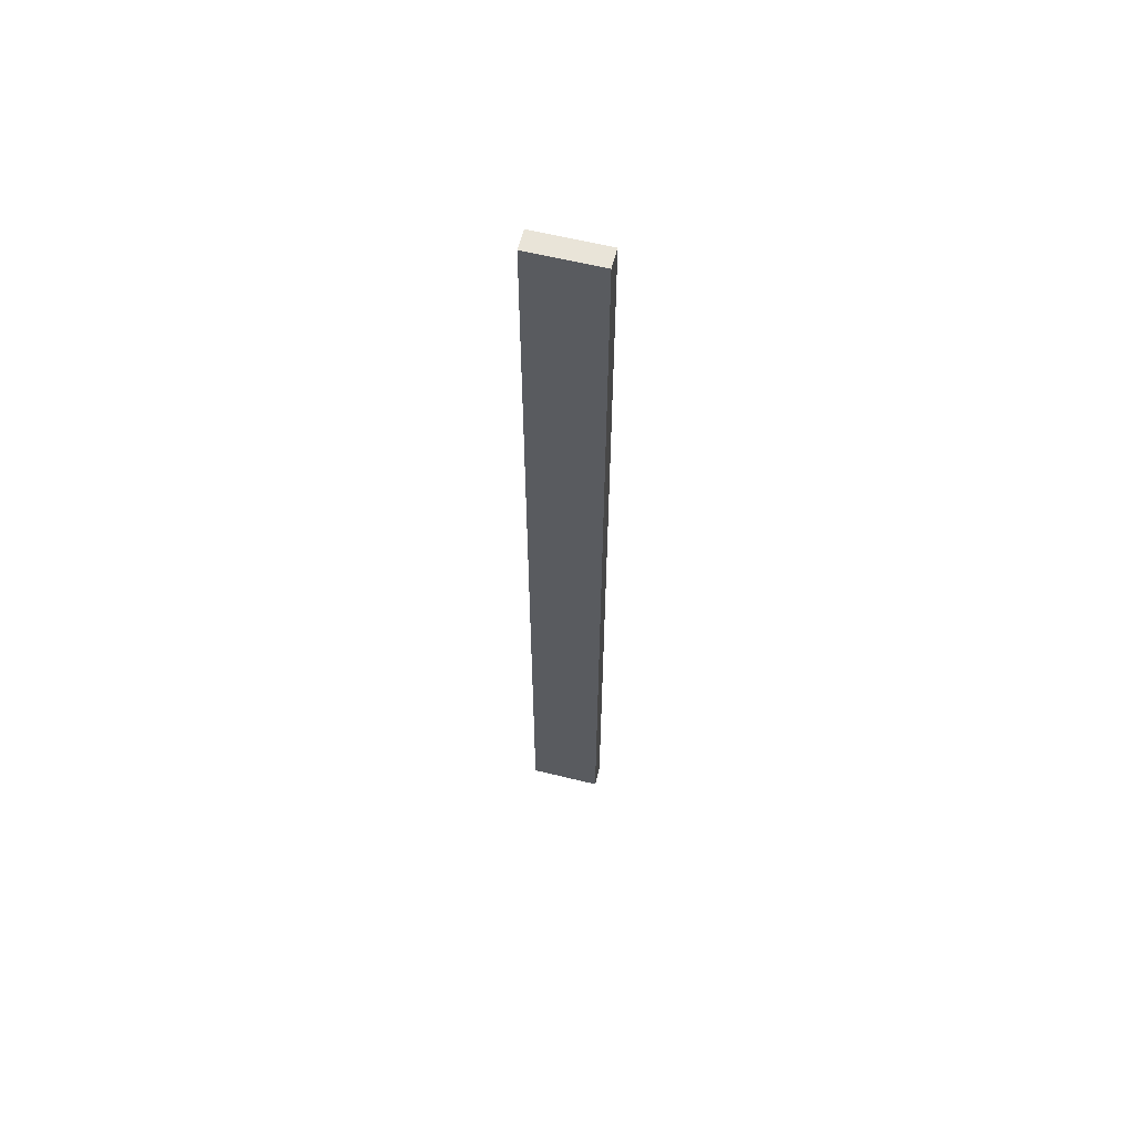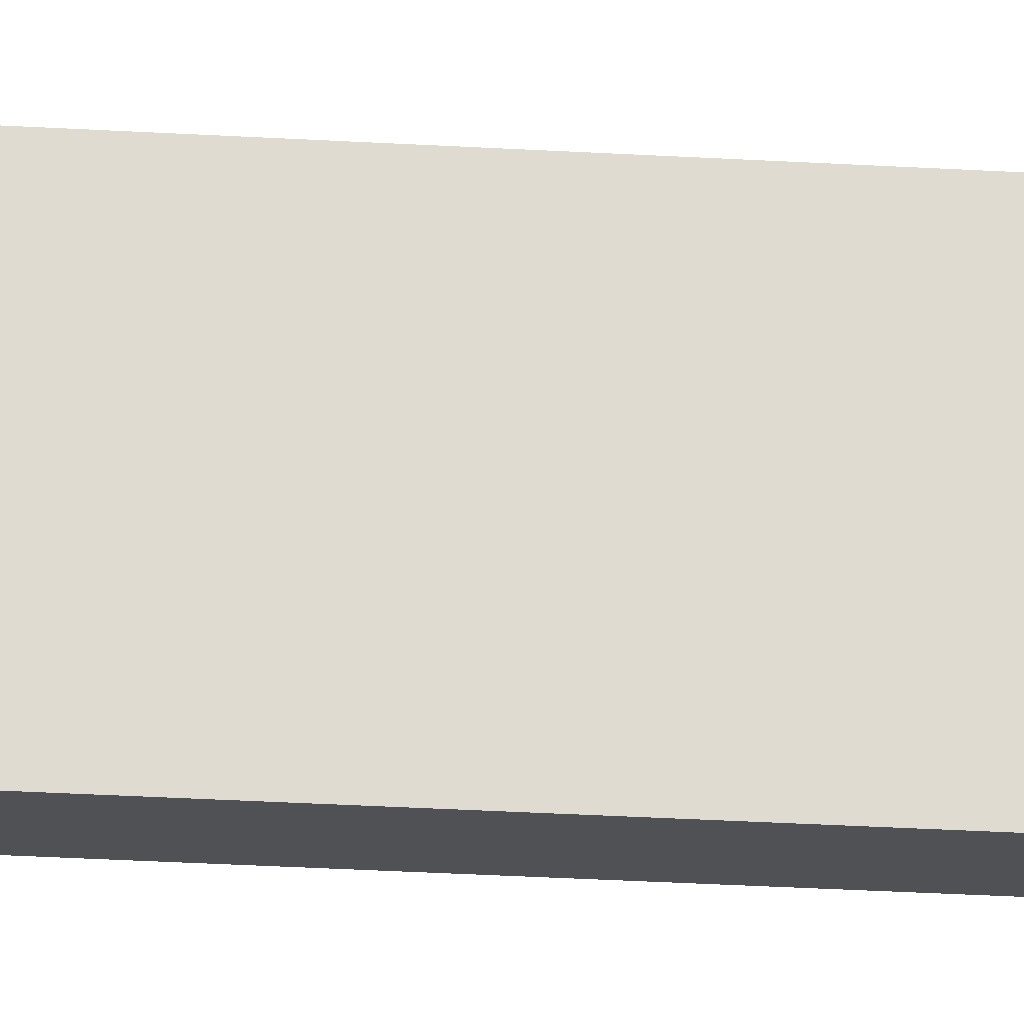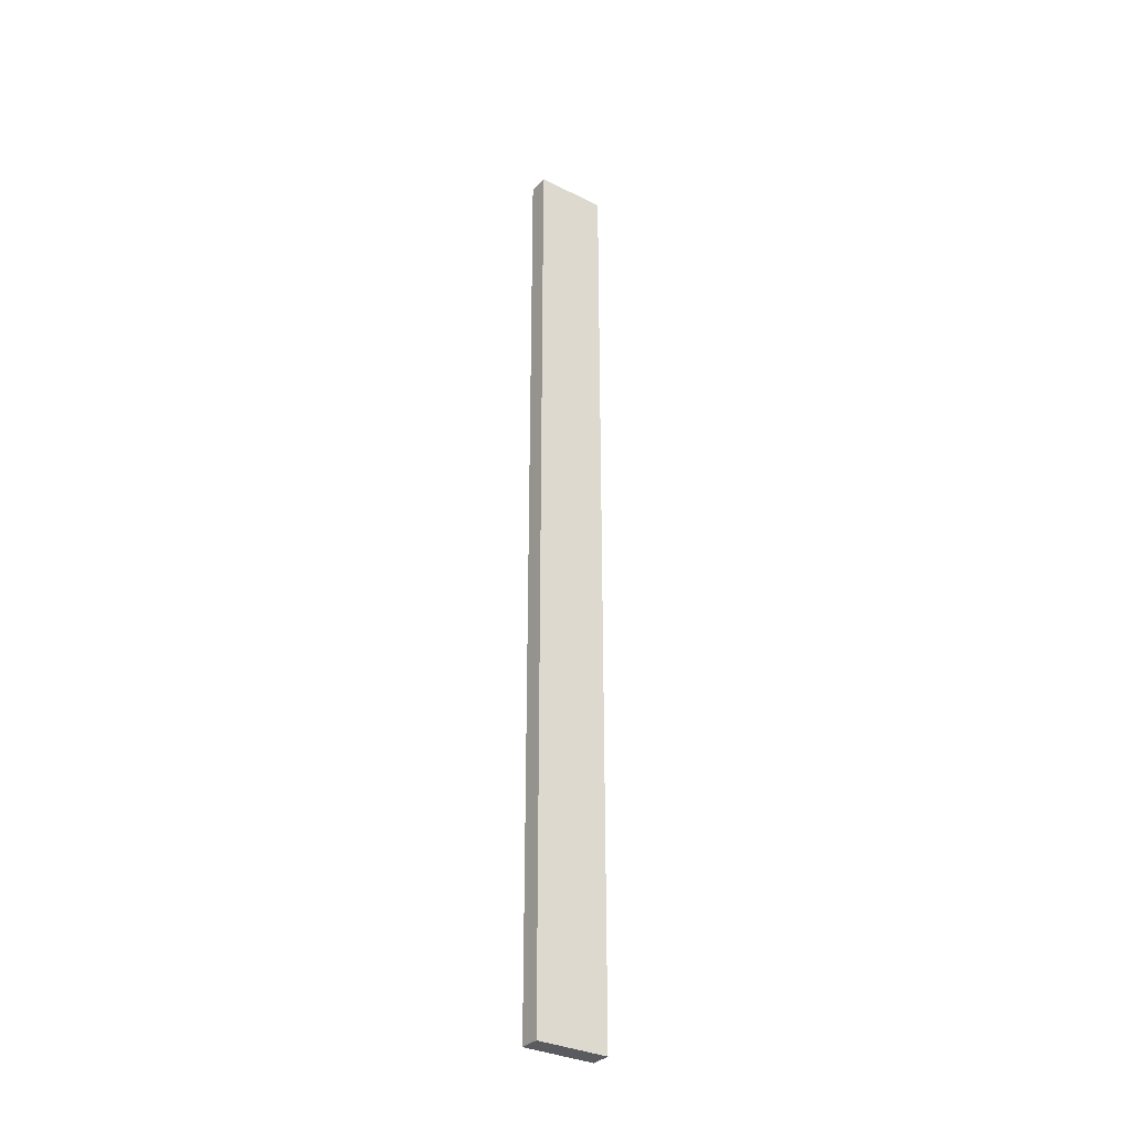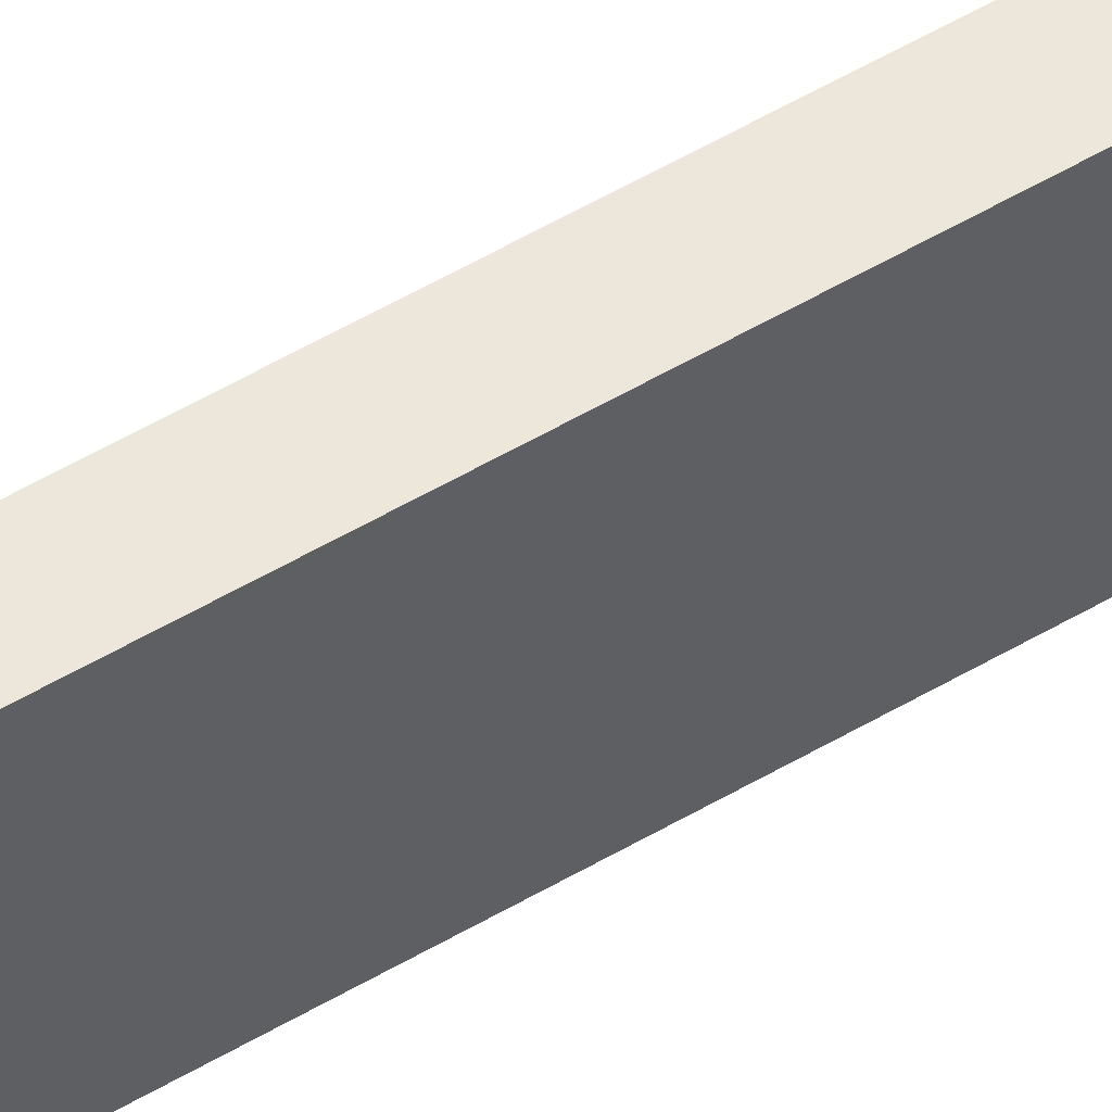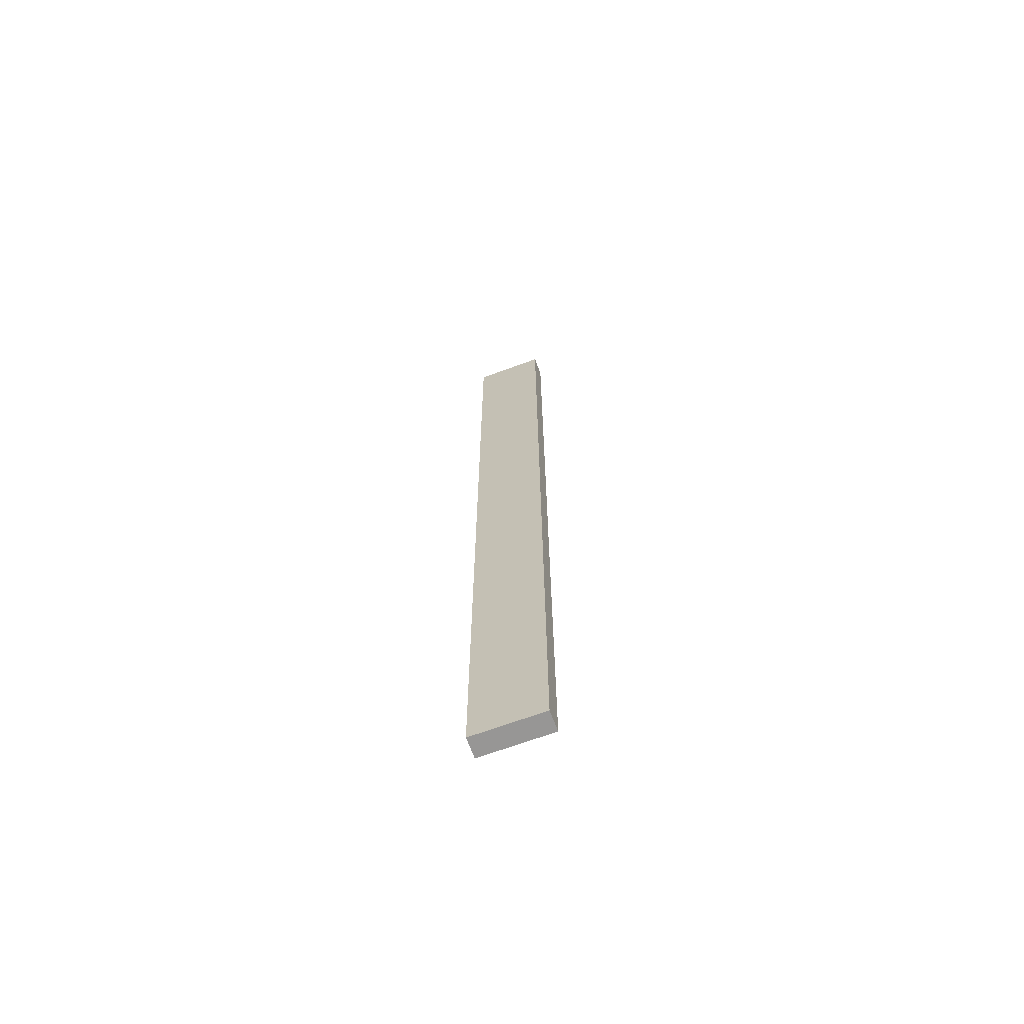
<metadata>
{"format":"obj","ext":"obj","renderer":"f3d","projection":"perspective","resolution":1024,"background":"white","views":[{"elev":60.3,"azim":-75.8,"up":"+Z"},{"elev":-19.5,"azim":82.6,"up":"+Y"},{"elev":-32.6,"azim":55.3,"up":"+Z"},{"elev":53.0,"azim":-122.5,"up":"+Y"},{"elev":-67.9,"azim":-69.7,"up":"+Z"}]}
</metadata>
<code>
o Cube.2628_0326
v -0.687 -0.21 1.314
v -0.687 -0.231 1.314
v -0.681 -0.231 1.314
v -0.681 -0.21 1.314
v -0.687 -0.21 1.035
v -0.687 -0.231 1.035
v -0.681 -0.231 1.035
v -0.681 -0.21 1.035
f 3 1 2
f 5 7 6
f 3 8 4
f 2 7 3
f 4 5 1
f 1 6 2
f 3 4 1
f 5 8 7
f 3 7 8
f 2 6 7
f 4 8 5
f 1 5 6

</code>
